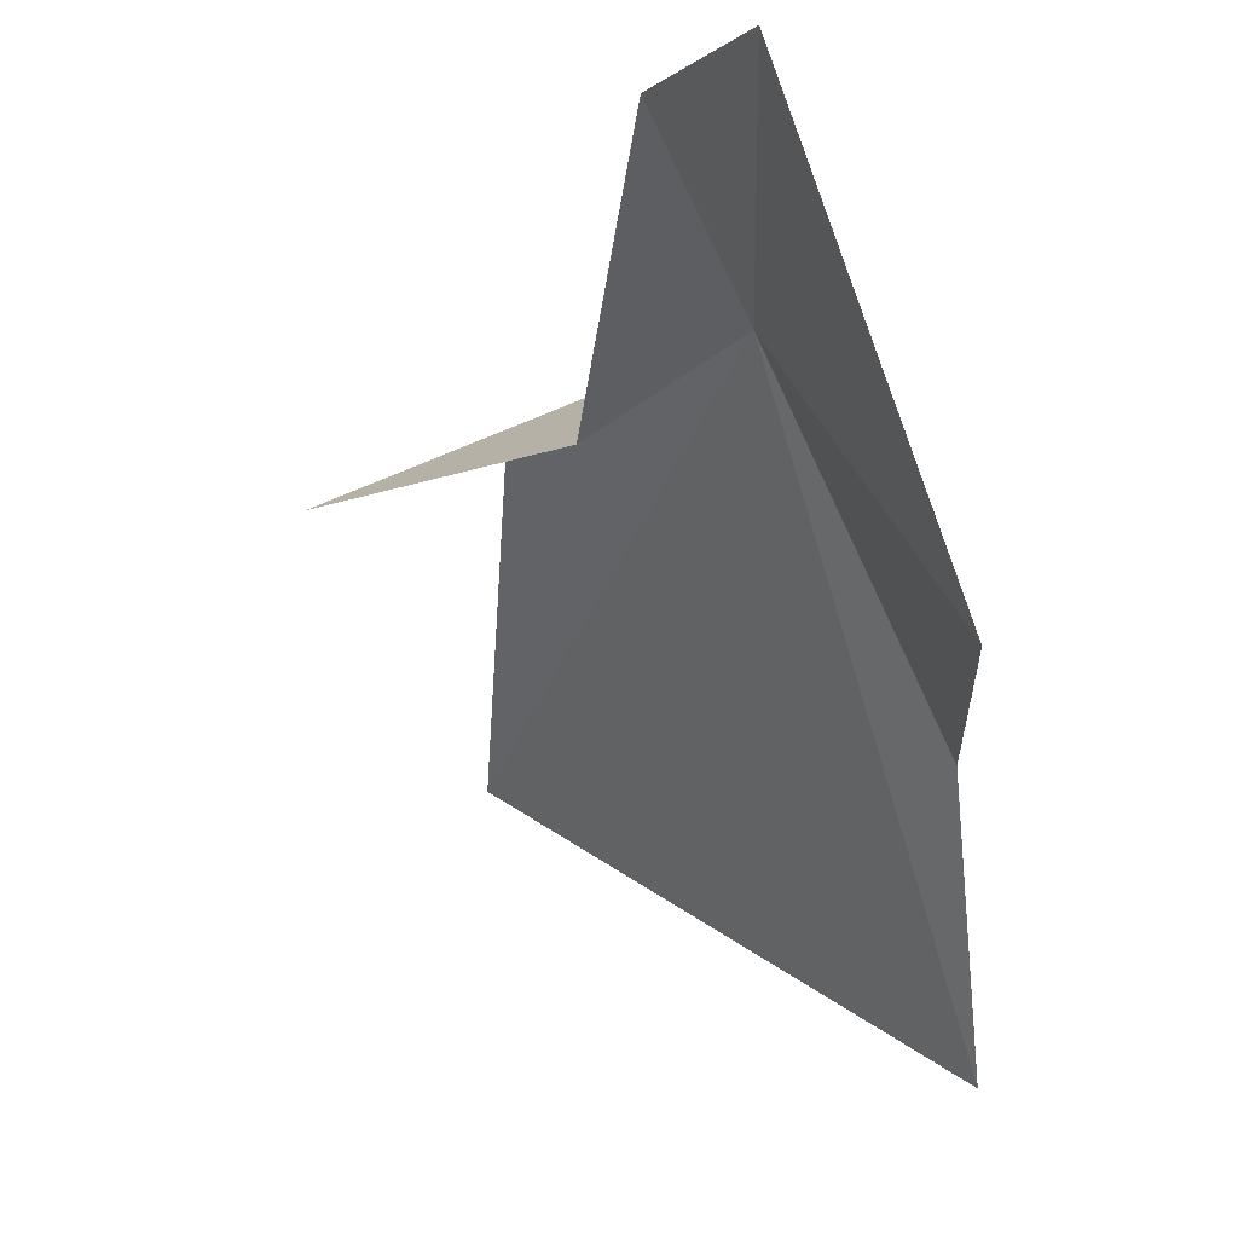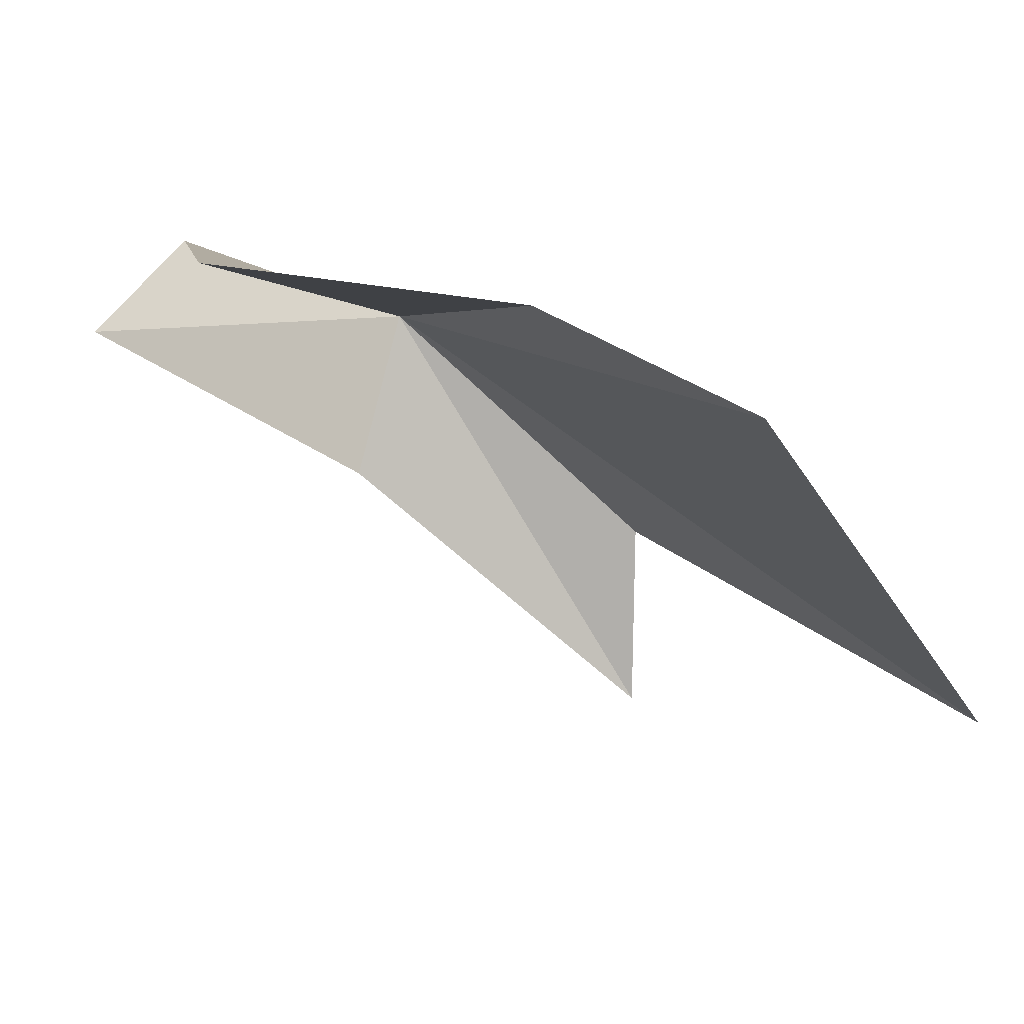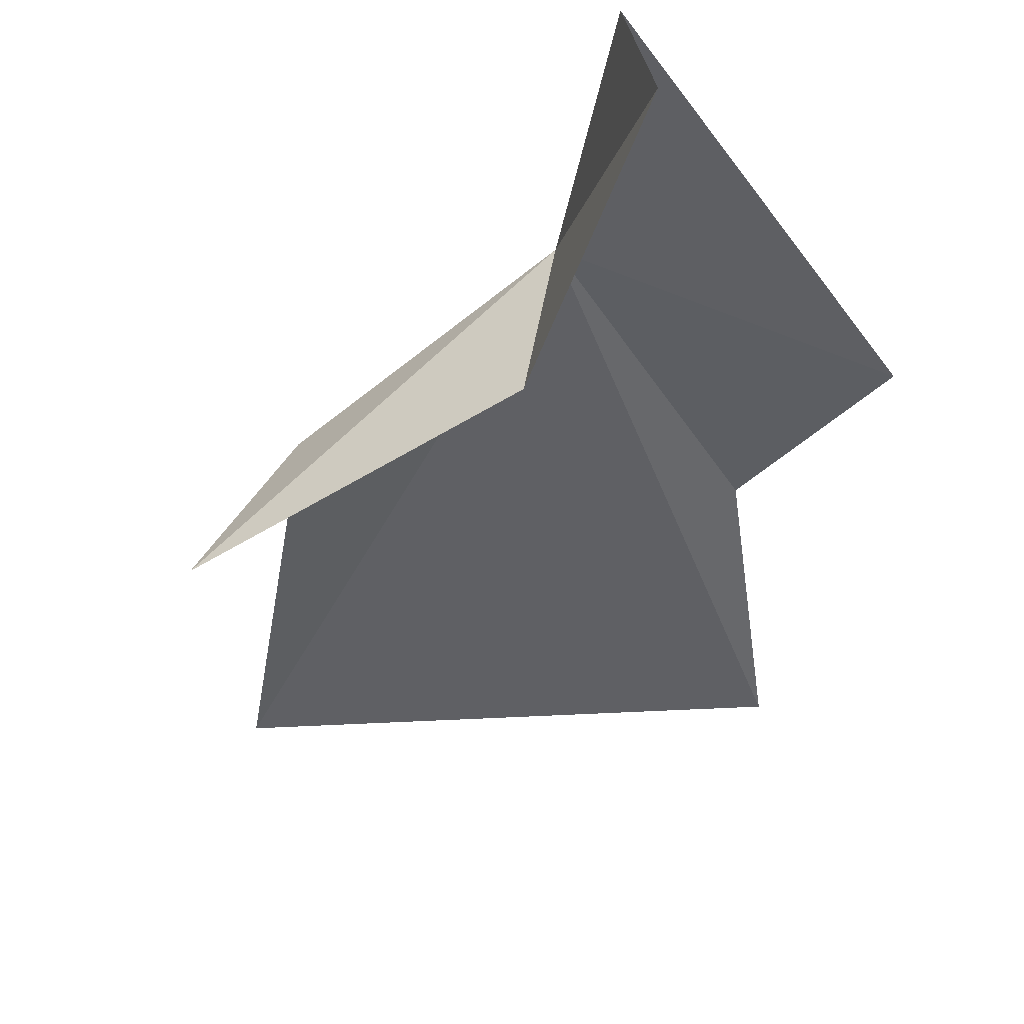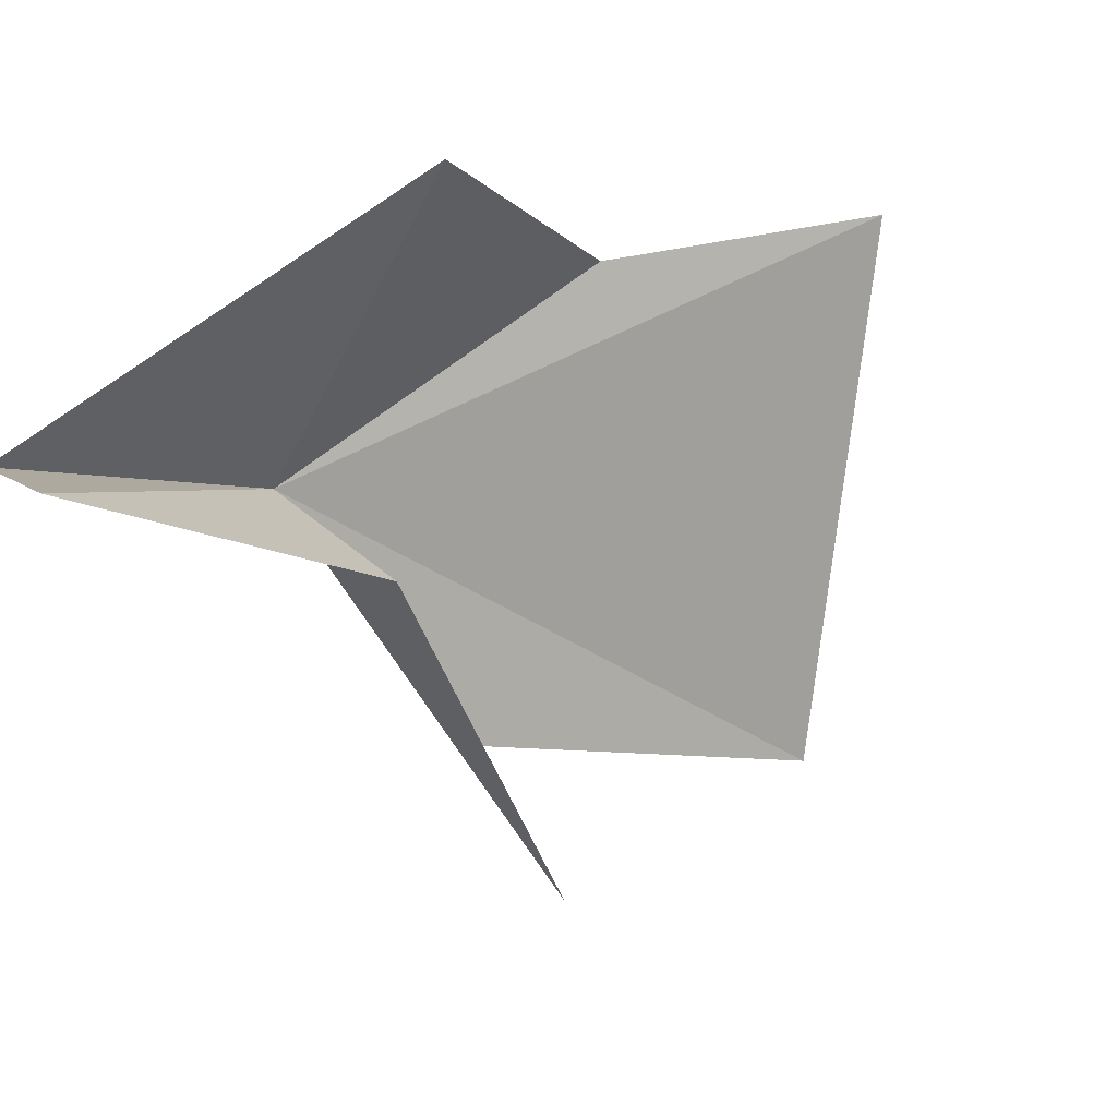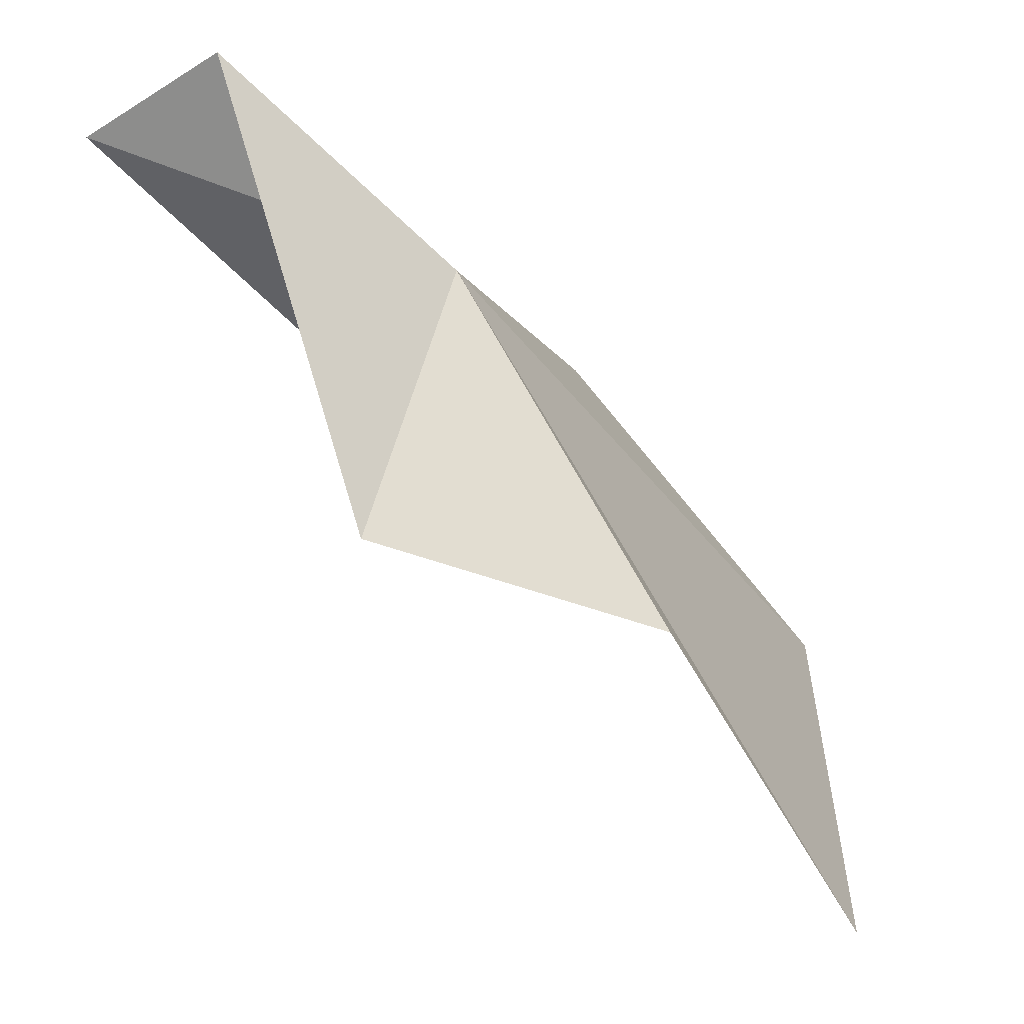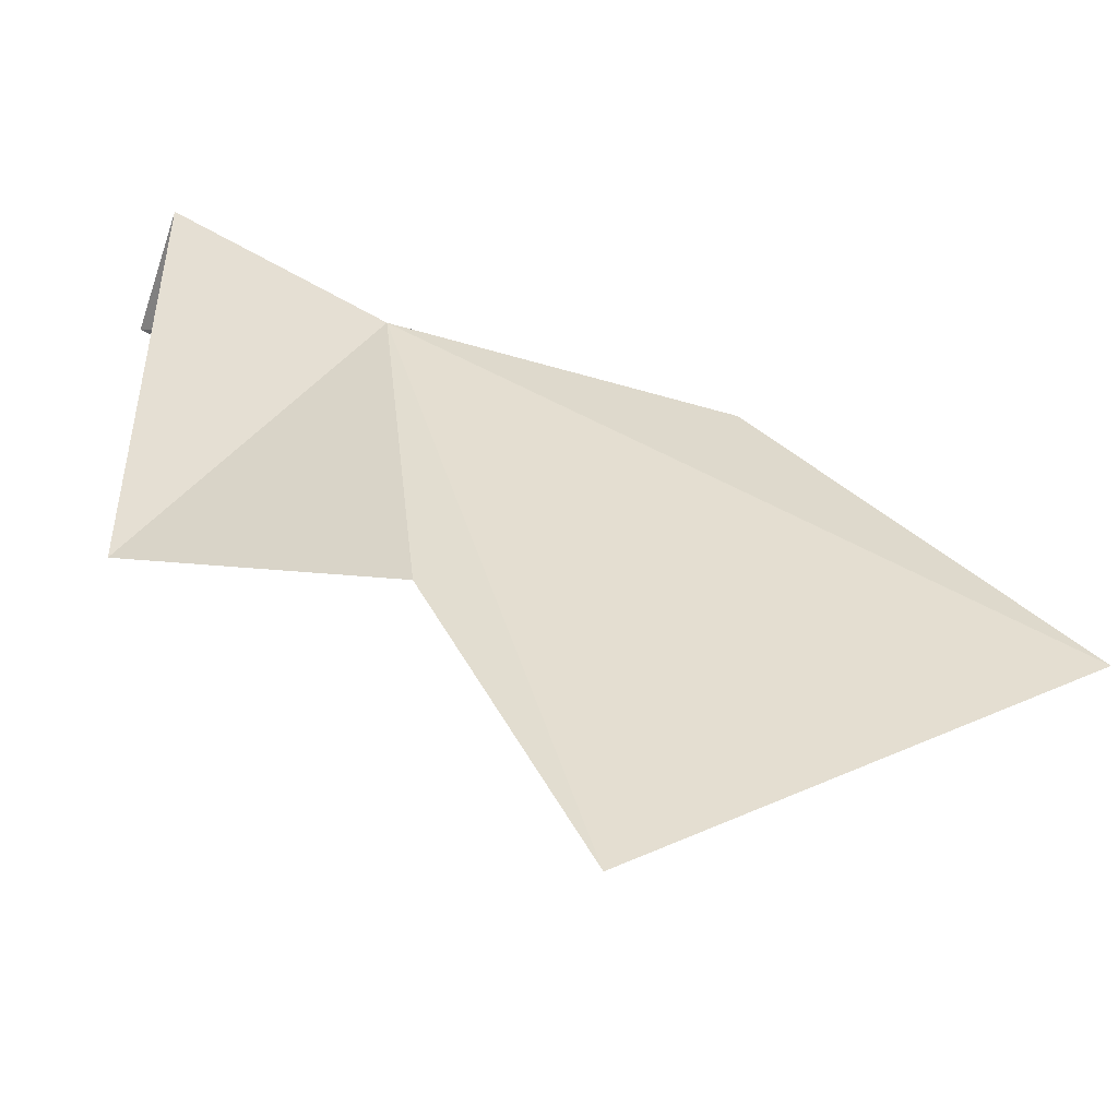
<metadata>
{"format":"obj","ext":"obj","renderer":"f3d","projection":"perspective","resolution":1024,"background":"white","views":[{"elev":-4.3,"azim":40.6,"up":"+Z"},{"elev":-61.8,"azim":126.2,"up":"+Z"},{"elev":-79.5,"azim":27.6,"up":"+Y"},{"elev":-69.8,"azim":110.1,"up":"+Y"},{"elev":-3.0,"azim":98.9,"up":"+Z"},{"elev":-22.3,"azim":155.3,"up":"+Z"}]}
</metadata>
<code>
v 22.56 104.3 42.85
v 21.42 102.8 41.58
v 24.54 100.2 44.28
v 21.99 109.3 34.61
v 15.01 108.4 38.15
v 16.27 103.9 41.35
v 18.16 105.3 42.04
v 25.76 103.8 39.35
v 23.22 107.1 38.3
v 24.63 101.8 45.24
f 1 3 2
f 1 5 4
f 1 6 7
f 1 9 8
f 1 4 9
f 1 8 10
f 1 10 3
f 1 7 5
f 1 2 6

</code>
